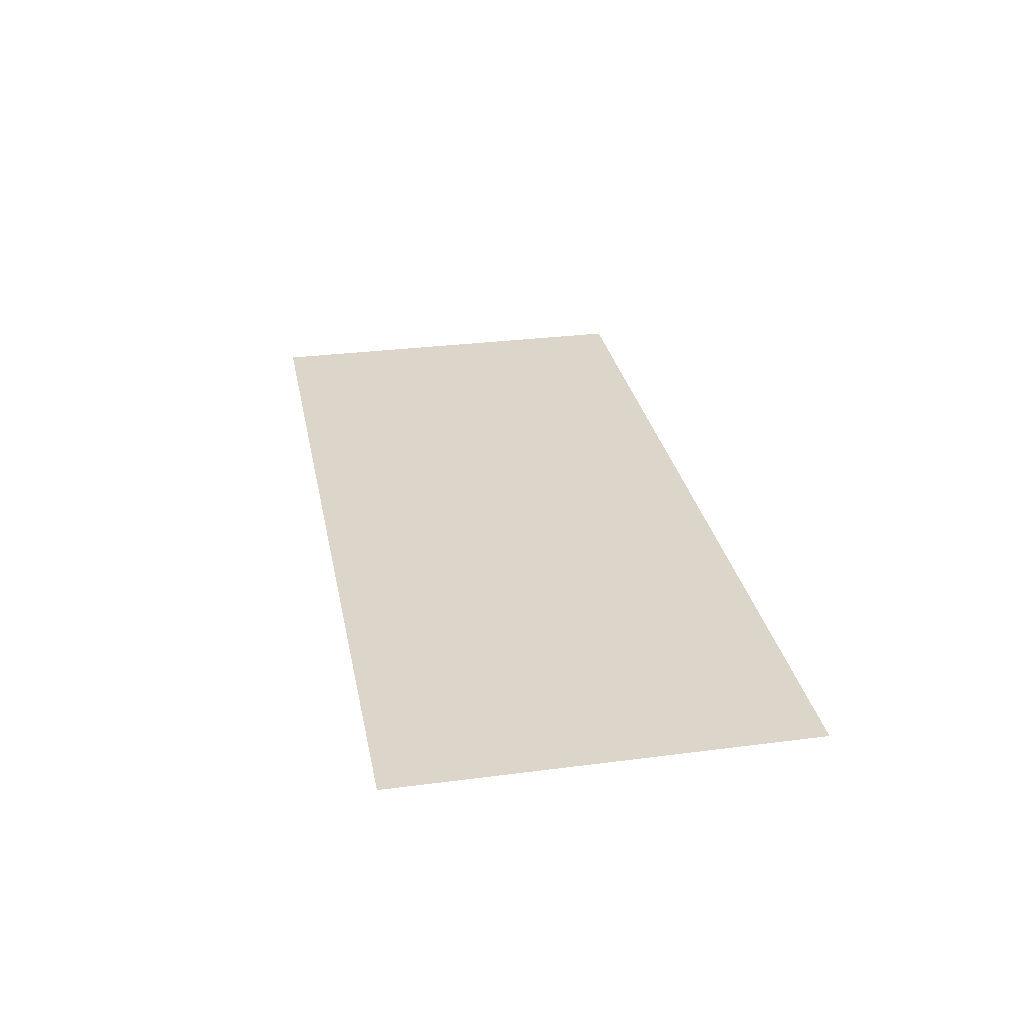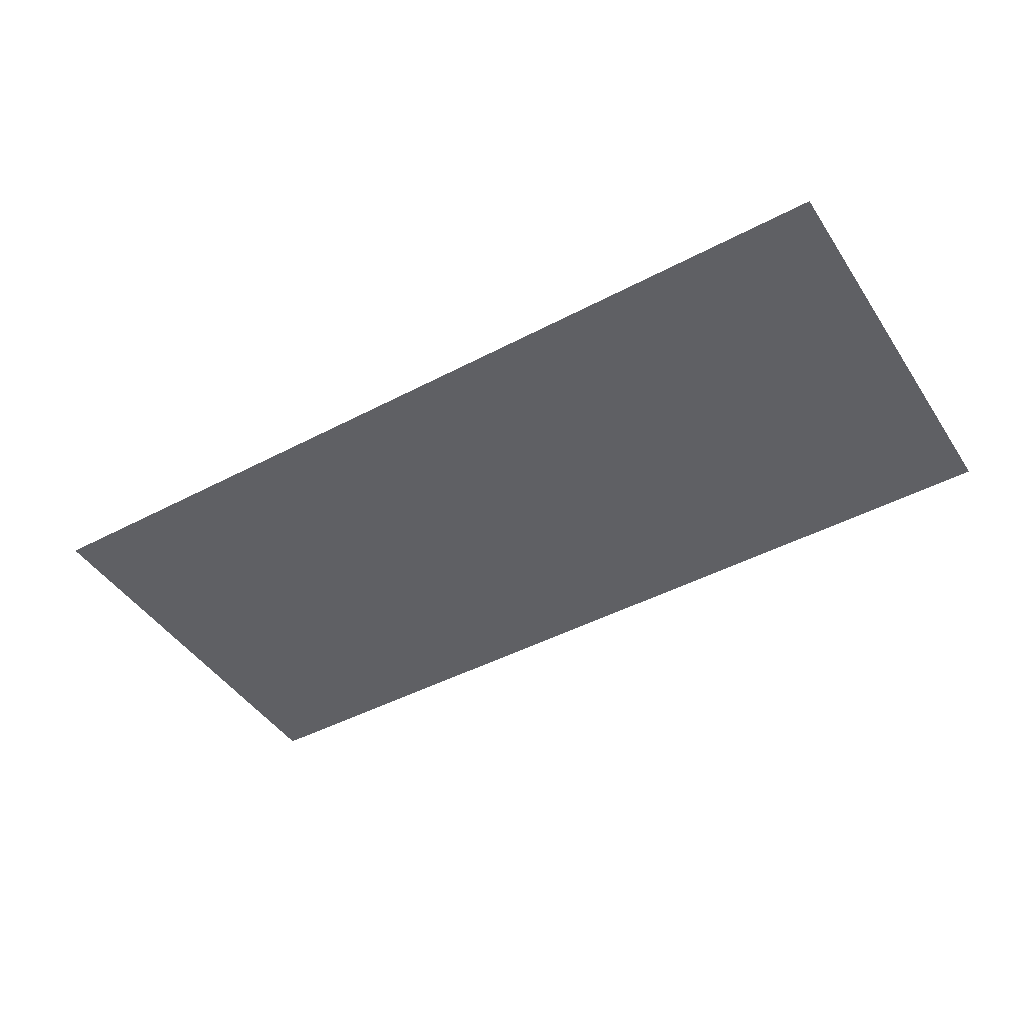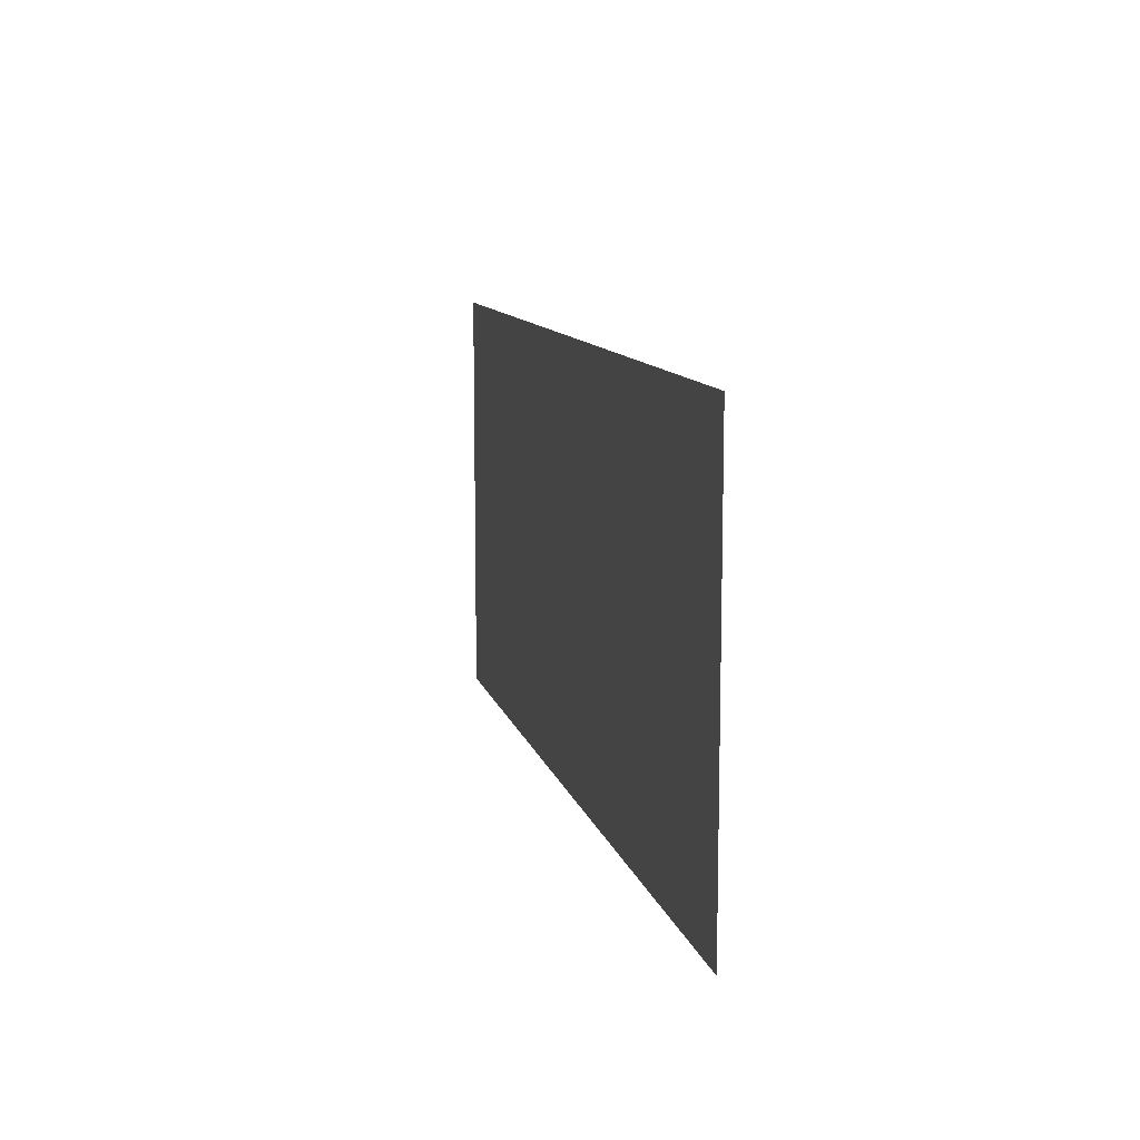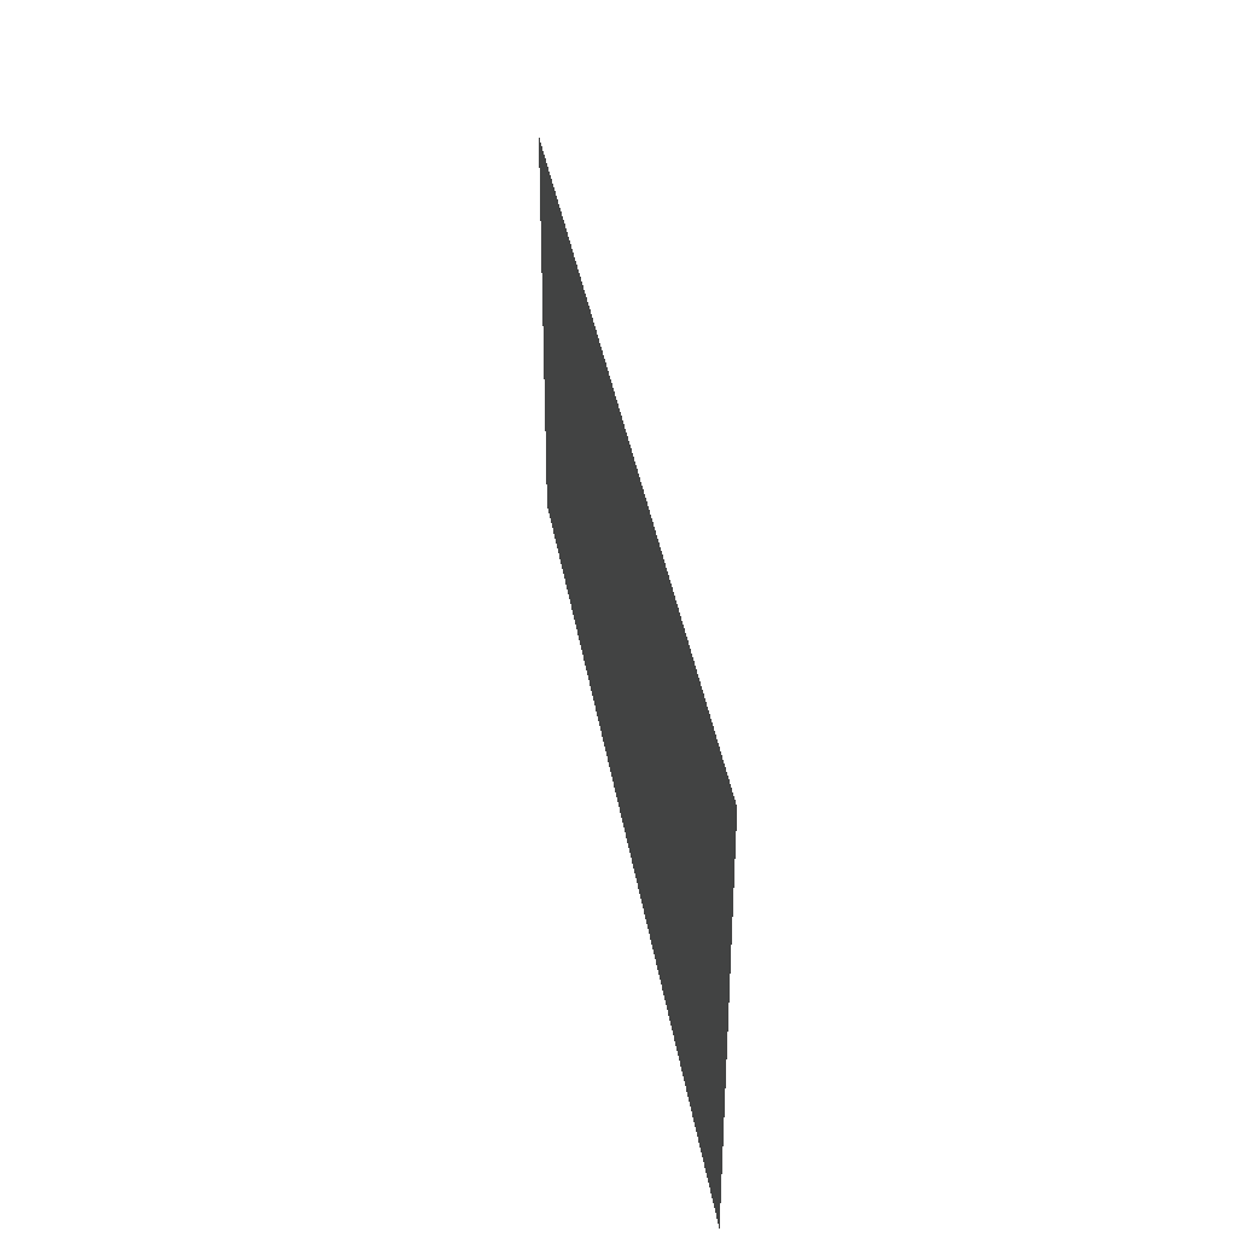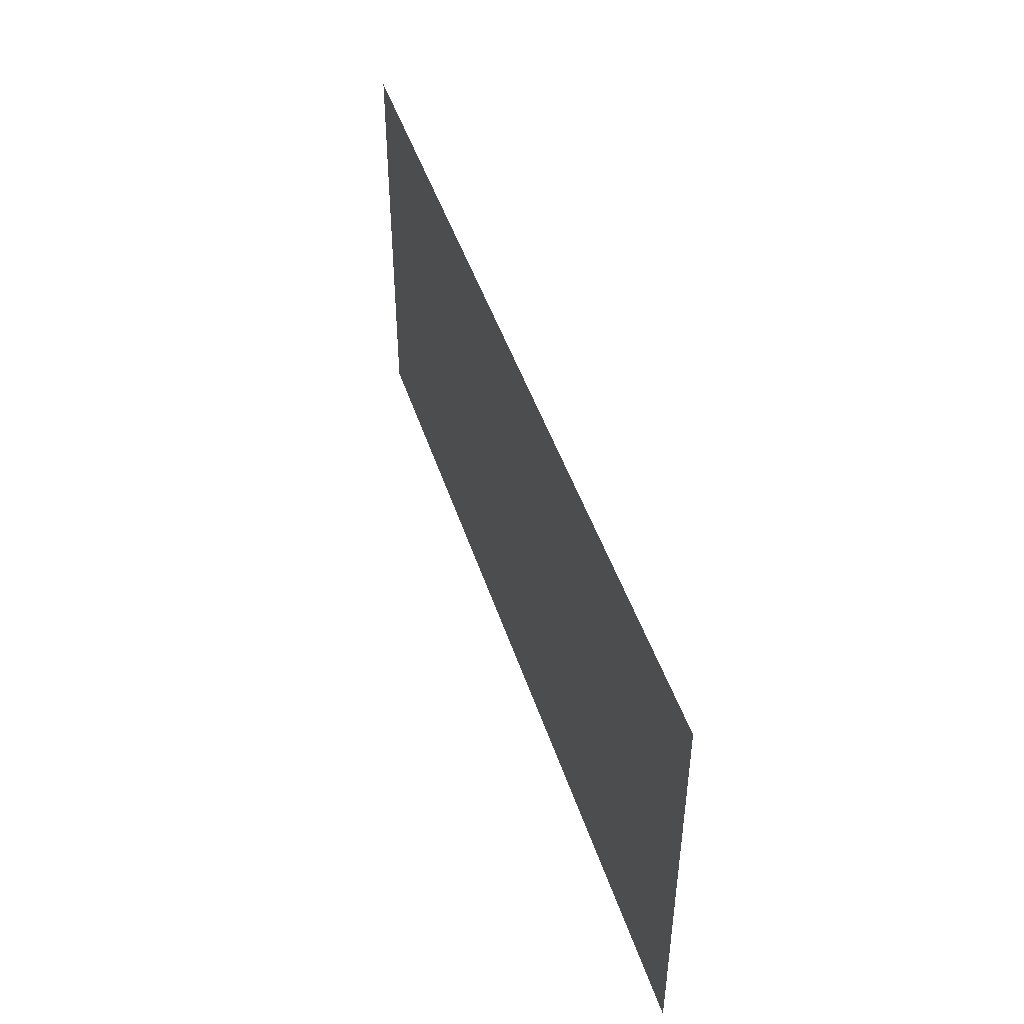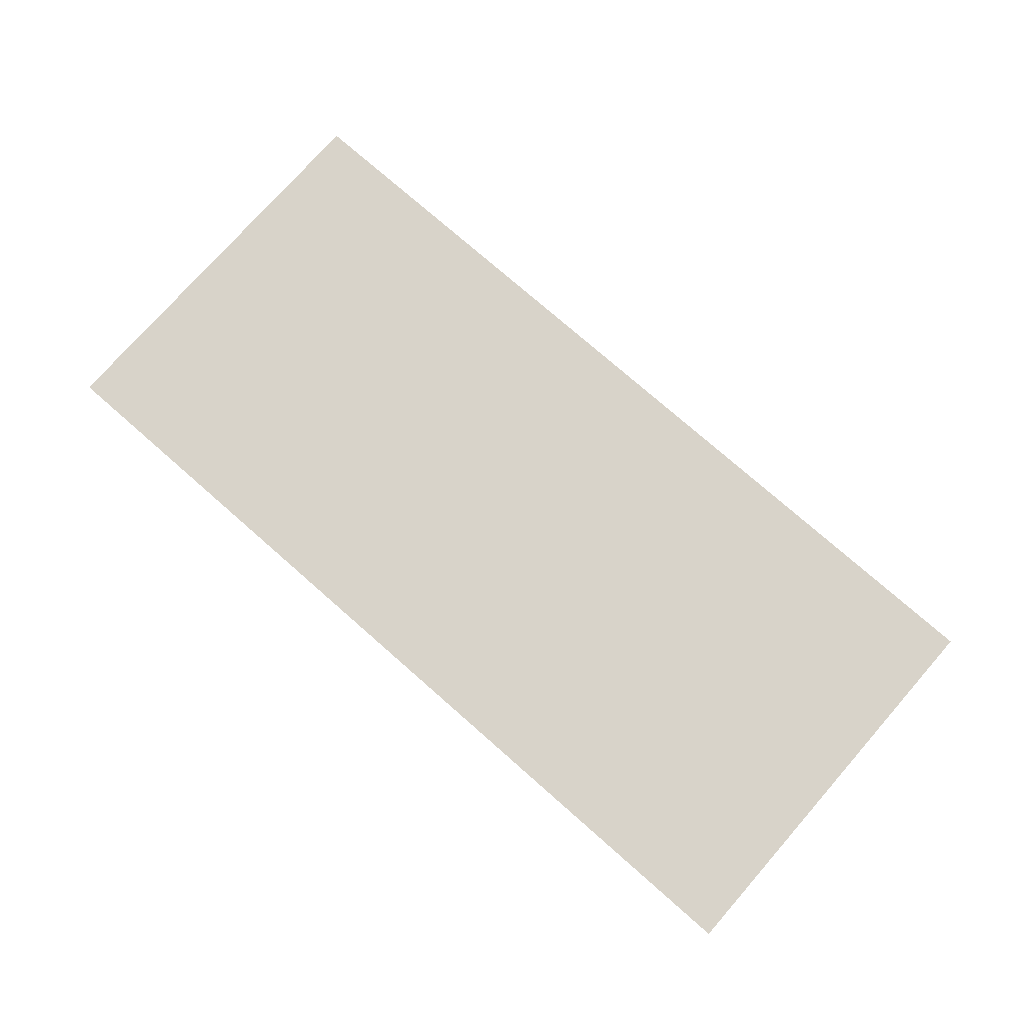
<metadata>
{"format":"obj","ext":"obj","renderer":"f3d","projection":"perspective","resolution":1024,"background":"white","views":[{"elev":29.8,"azim":79.2,"up":"+Z"},{"elev":-45.1,"azim":-148.5,"up":"+Z"},{"elev":10.8,"azim":76.9,"up":"+Y"},{"elev":38.2,"azim":-99.2,"up":"+Y"},{"elev":45.9,"azim":-107.5,"up":"+Y"},{"elev":75.9,"azim":41.3,"up":"+Z"}]}
</metadata>
<code>
o mesh26/mesh26-geometry#mesh26-geometry
v 0.2907 0.2934 0.5387
v -0.3442 0.00577 0.5387
v 0.2907 0.00577 0.5387
v -0.3442 0.2934 0.5387
f 1 2 3
f 2 1 4
f 3 2 1
f 4 1 2

</code>
